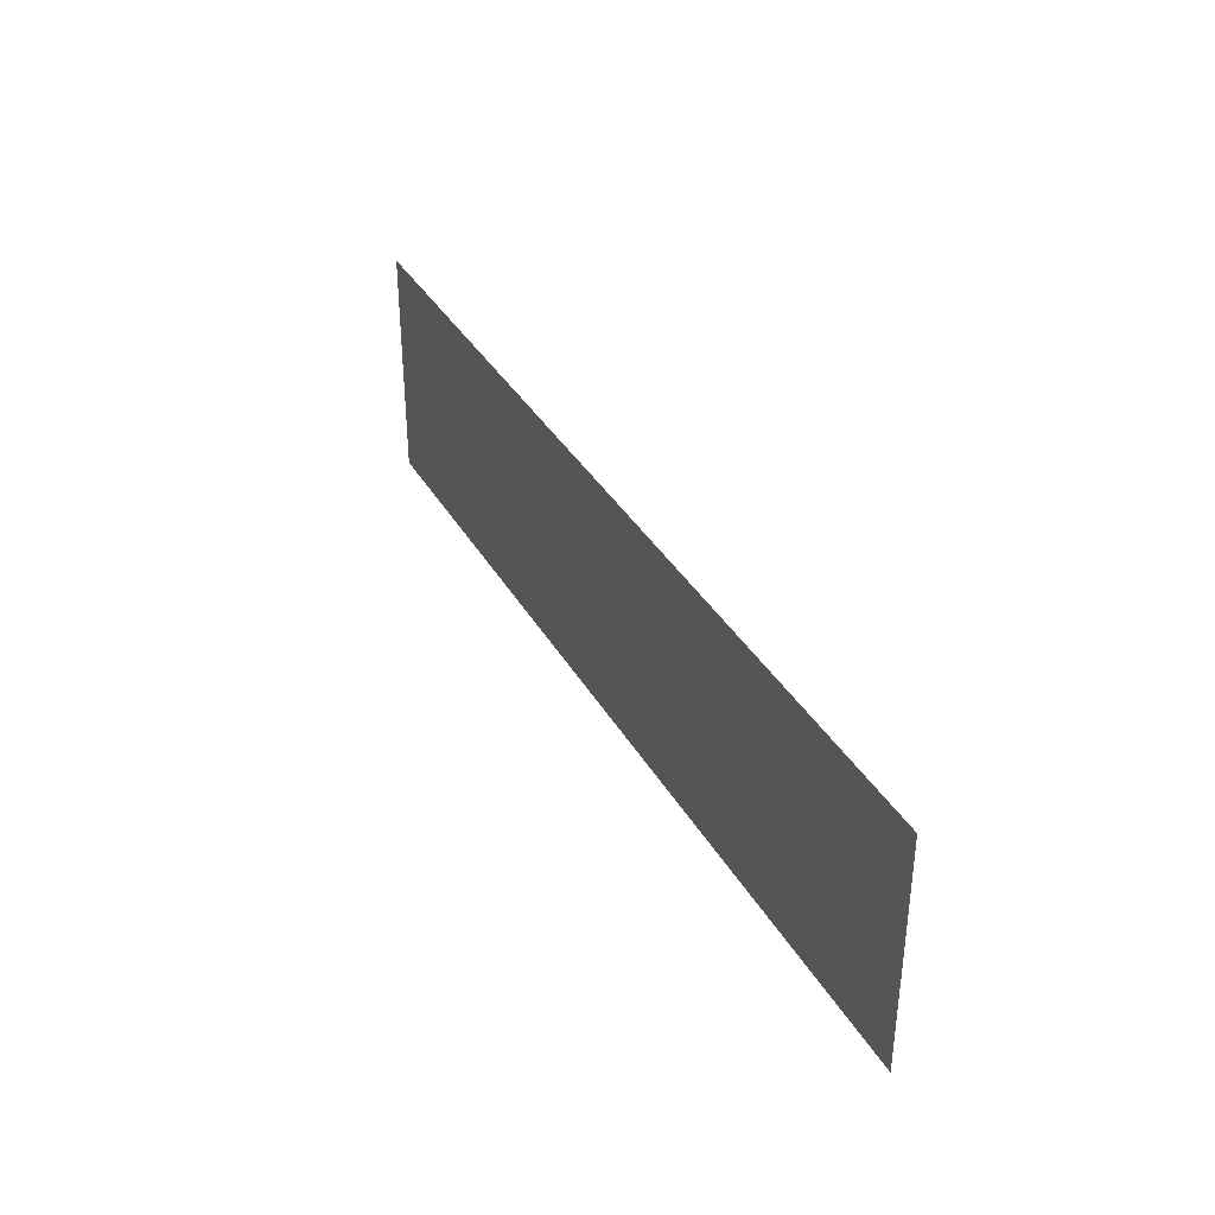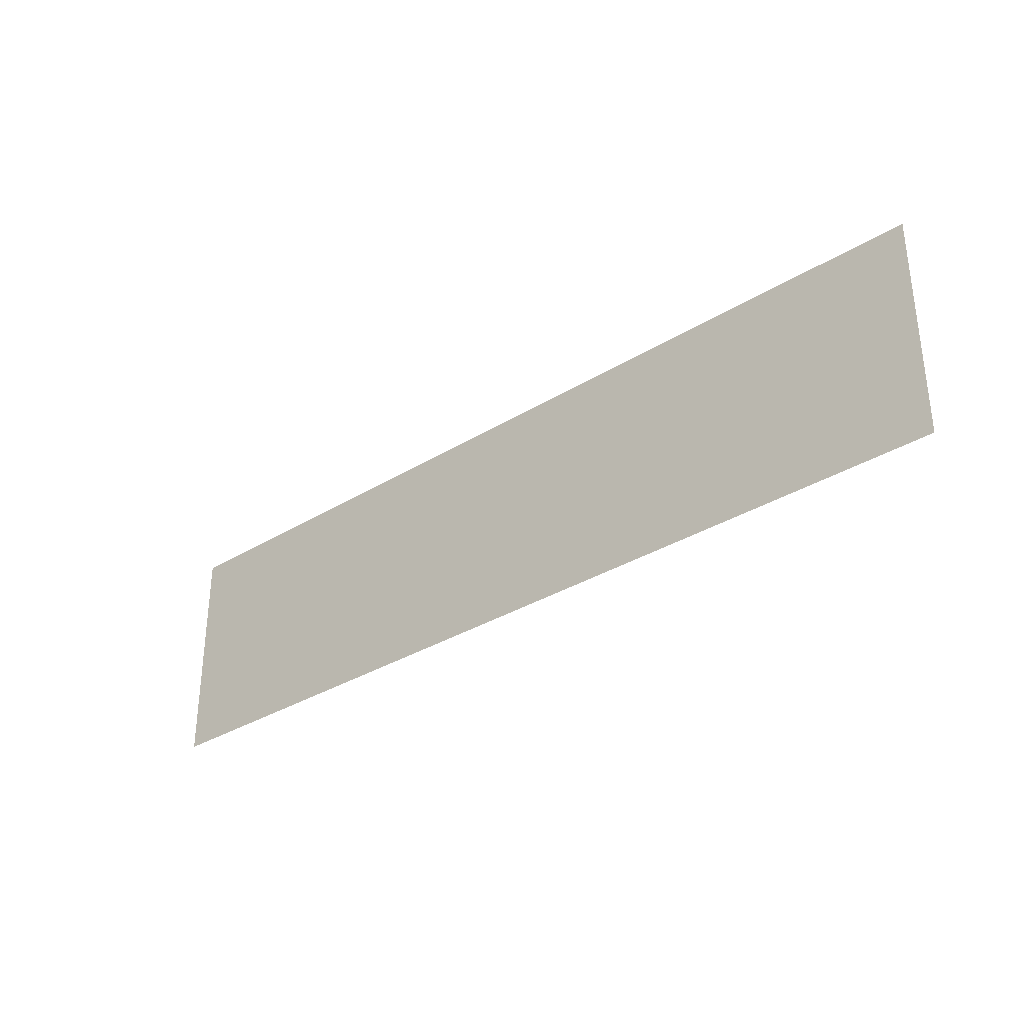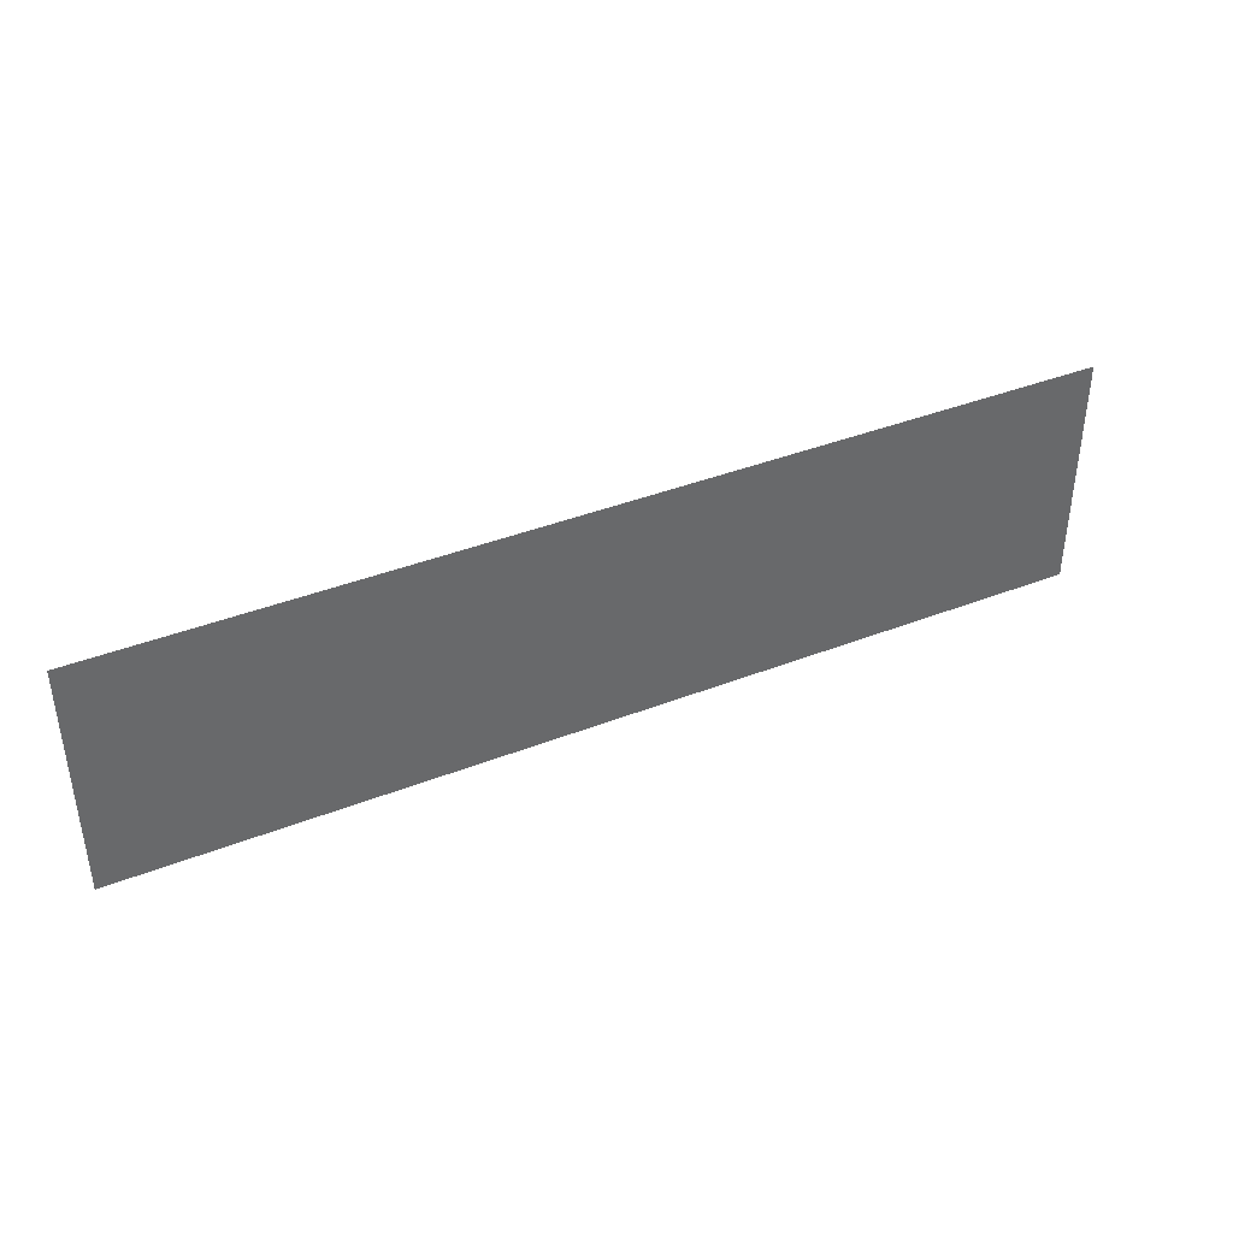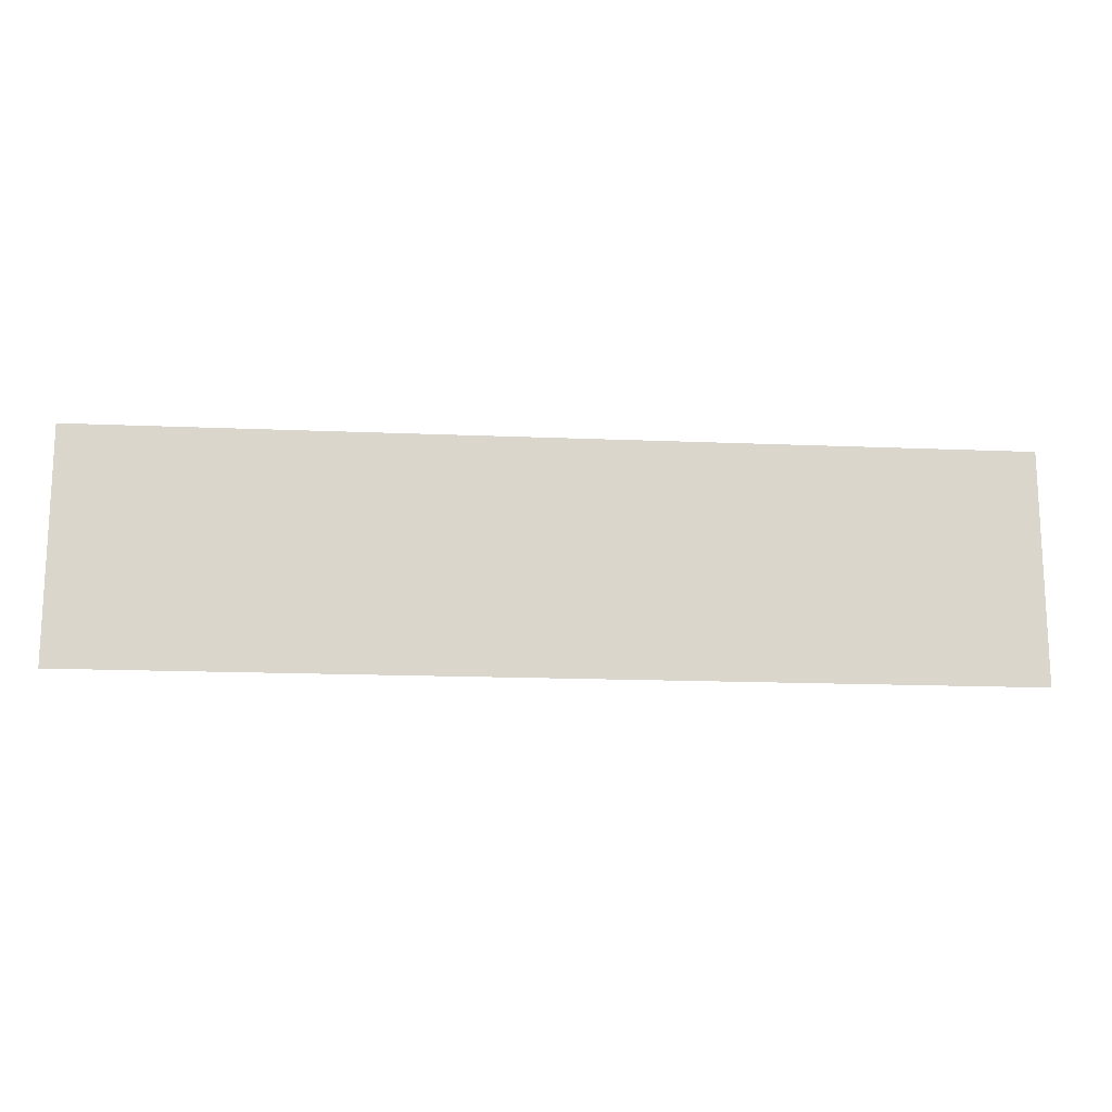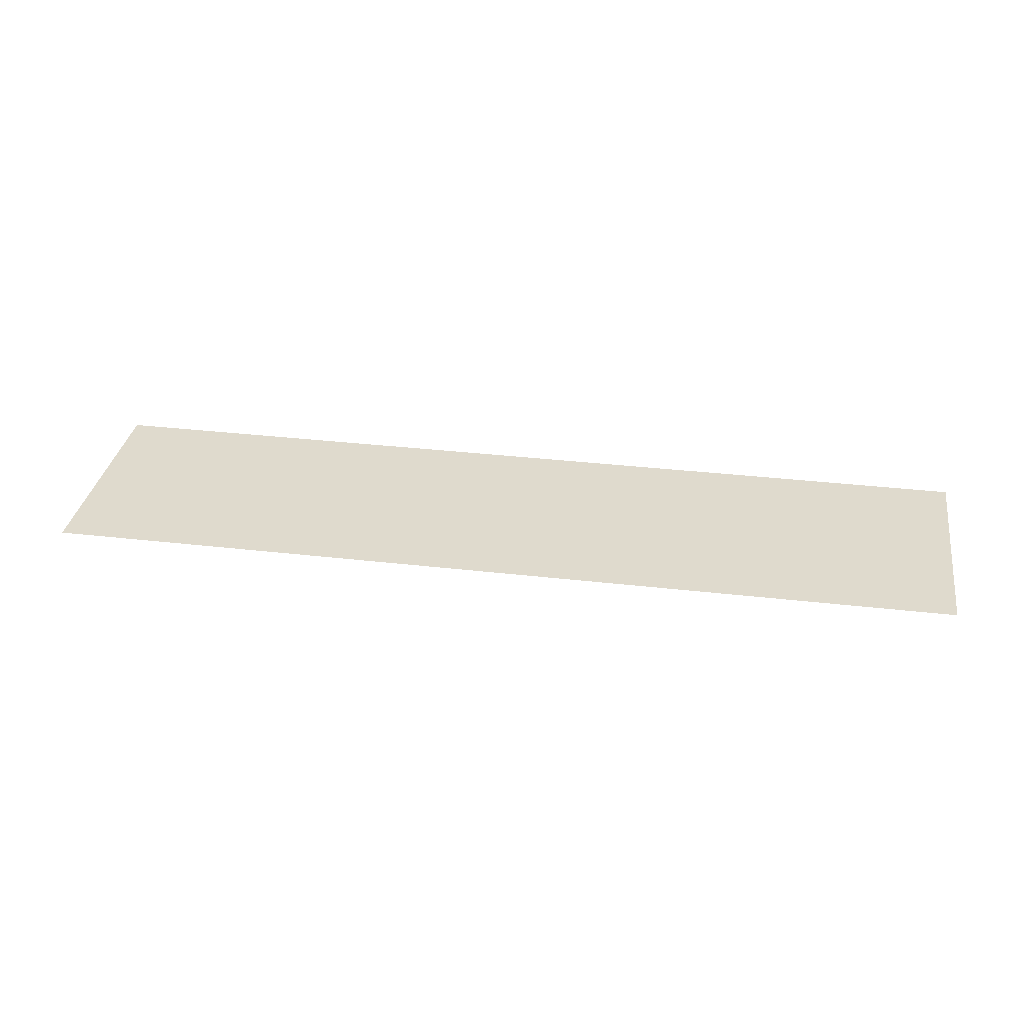
<metadata>
{"format":"obj","ext":"obj","renderer":"f3d","projection":"perspective","resolution":1024,"background":"white","views":[{"elev":35.9,"azim":63.7,"up":"+Y"},{"elev":-33.0,"azim":-139.6,"up":"+Y"},{"elev":39.6,"azim":-25.9,"up":"+Y"},{"elev":-15.8,"azim":174.9,"up":"+Y"},{"elev":32.7,"azim":9.2,"up":"+Z"}]}
</metadata>
<code>
v -10 -2.5 0
v 10 -2.5 0
v 10 2.5 0
v -10 2.5 0
f 4 1 2 3

</code>
